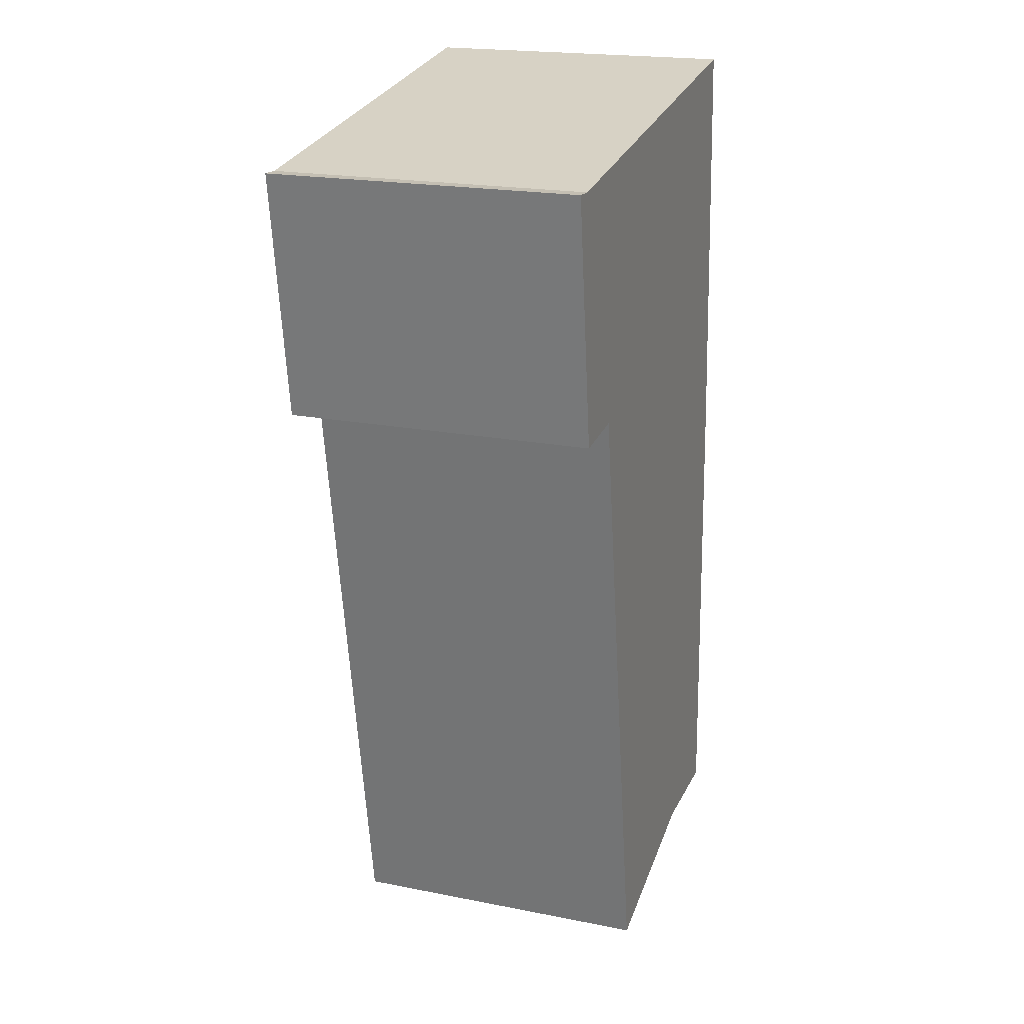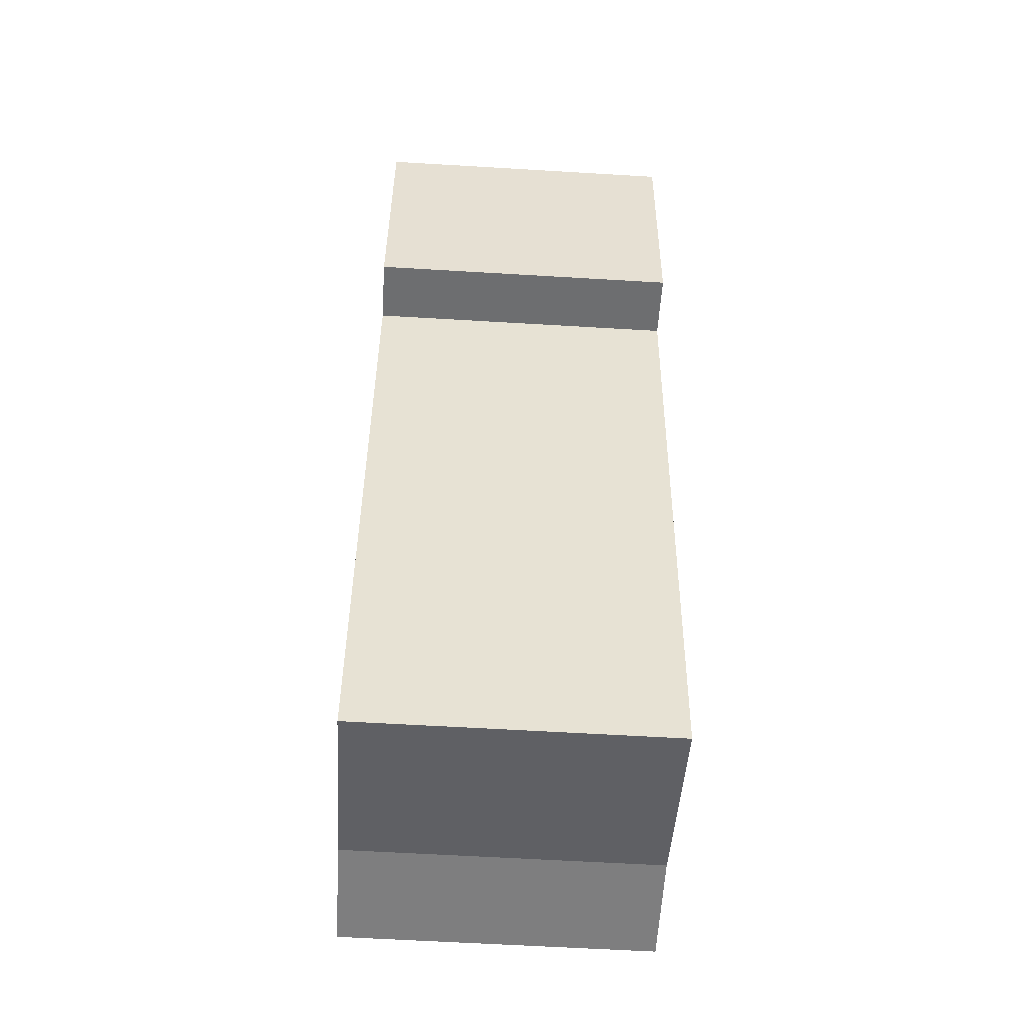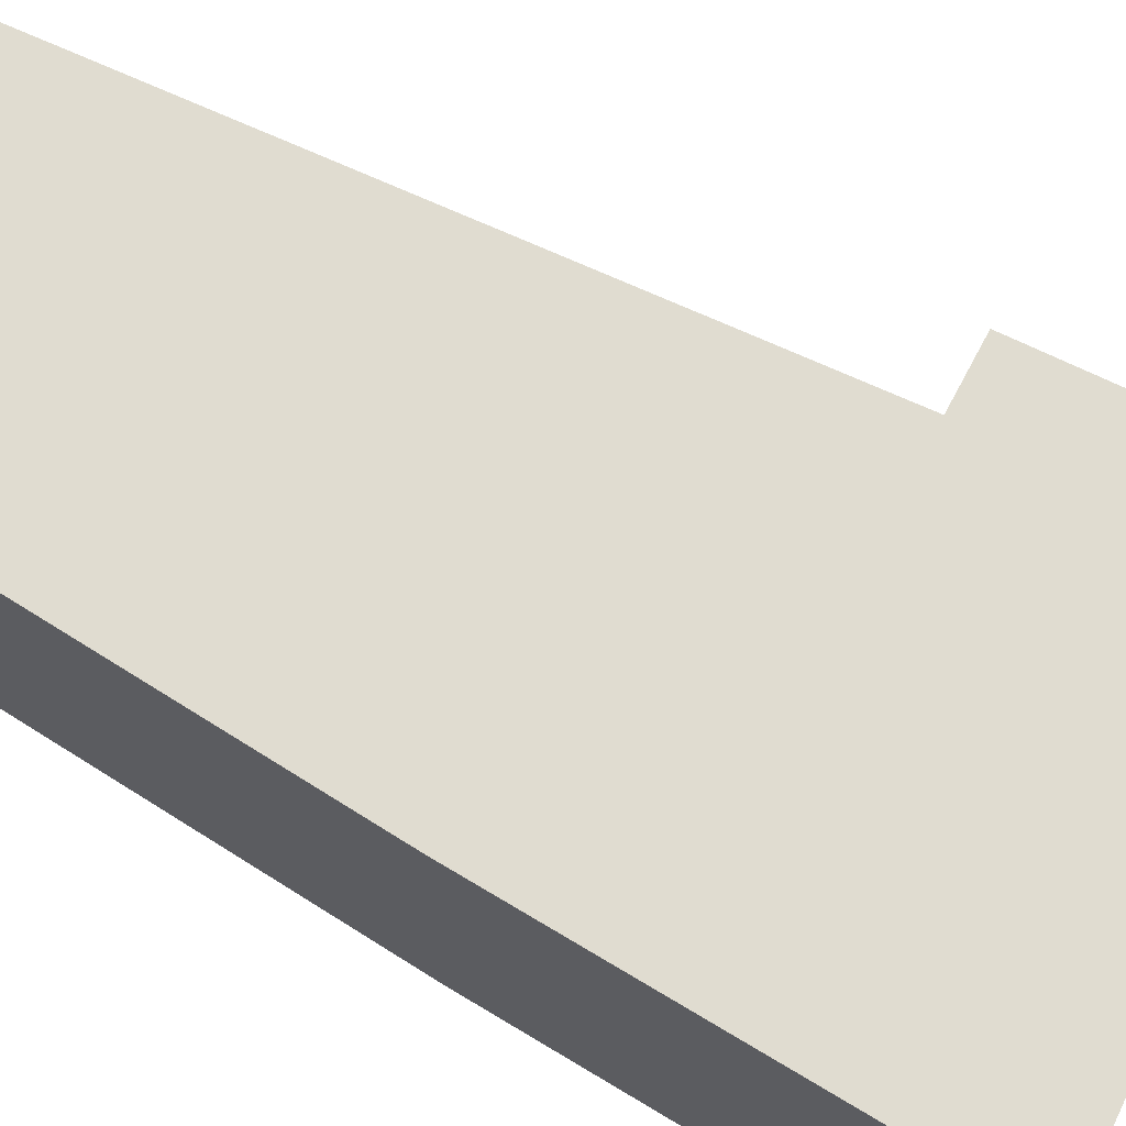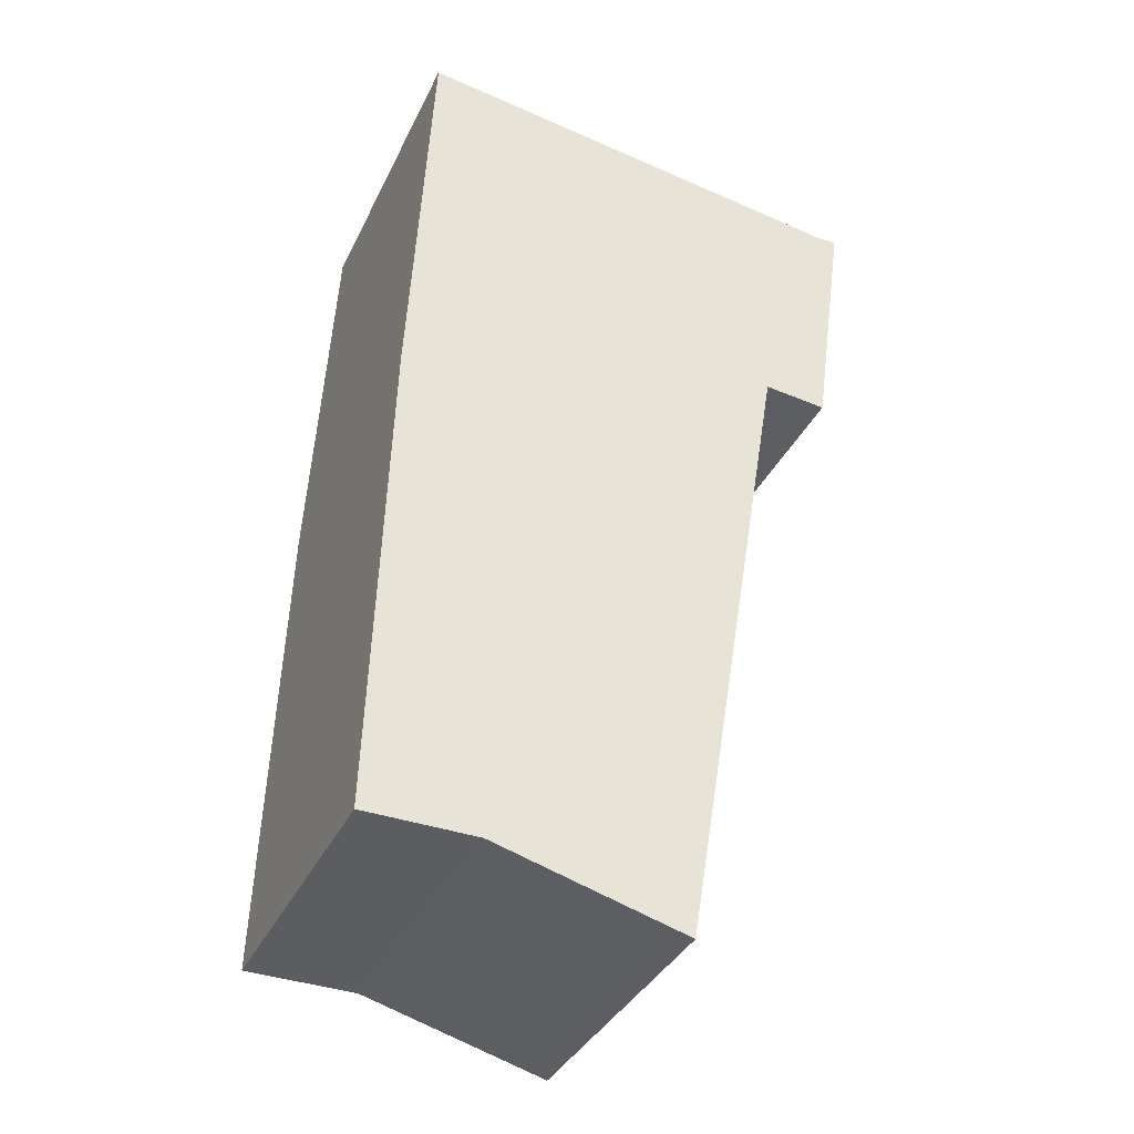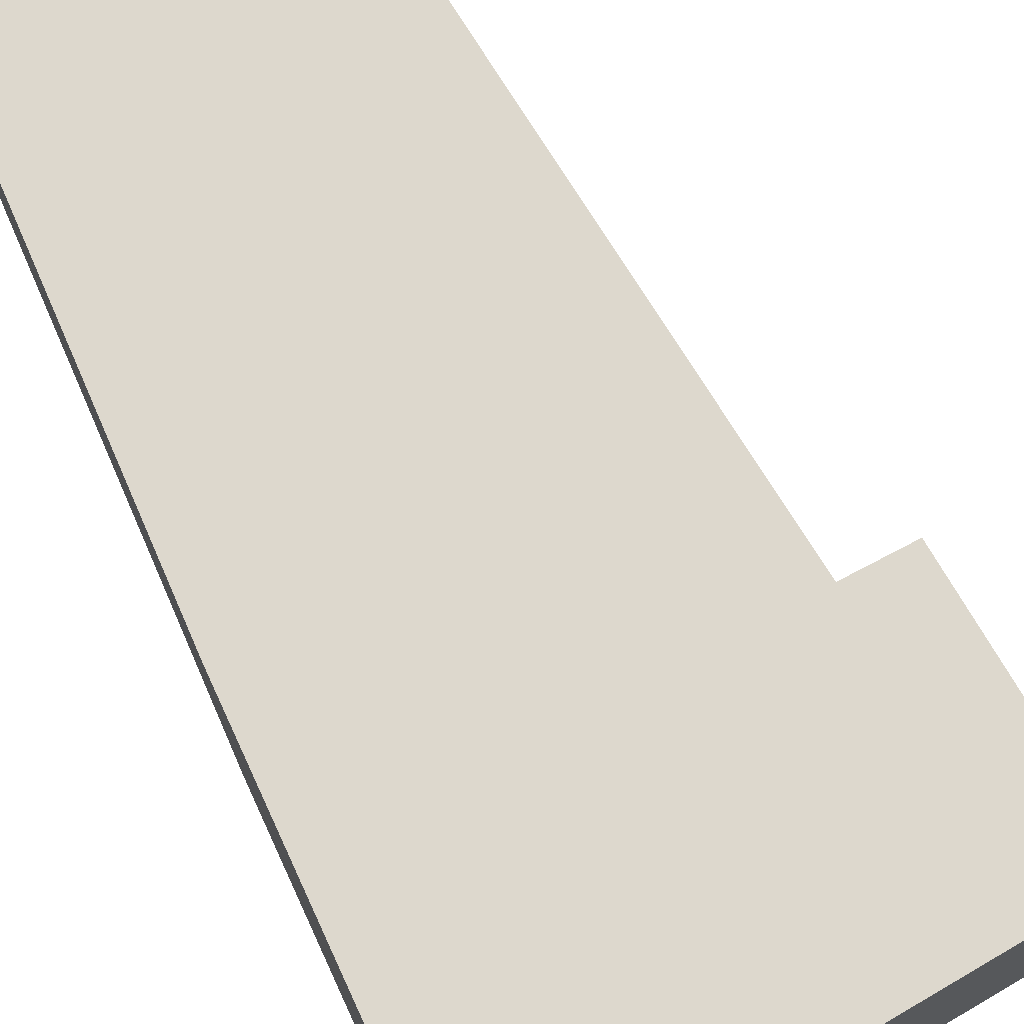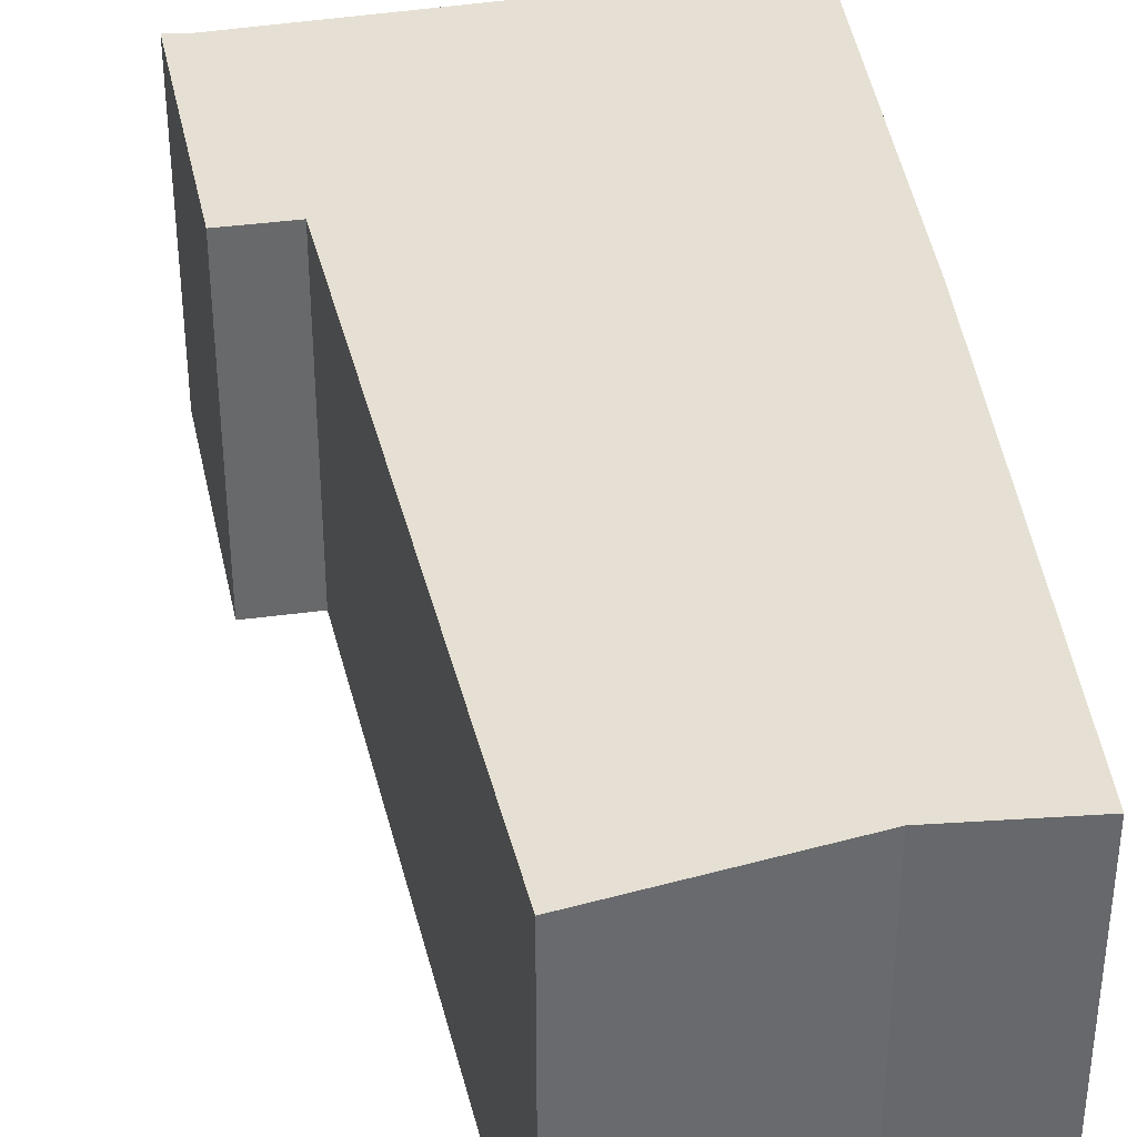
<metadata>
{"format":"obj","ext":"obj","renderer":"f3d","projection":"perspective","resolution":1024,"background":"white","views":[{"elev":20.2,"azim":110.0,"up":"+Z"},{"elev":-60.4,"azim":86.5,"up":"+Z"},{"elev":69.7,"azim":-55.9,"up":"+Y"},{"elev":-36.5,"azim":-23.3,"up":"+Z"},{"elev":72.2,"azim":-21.8,"up":"+Y"},{"elev":37.9,"azim":176.2,"up":"+Y"}]}
</metadata>
<code>
v  1.611 4.577 -0.025
v  5.908 4.577 8.526
v  4.357 4.577 -0.793
v  0 4.577 2.803e-16
v  0.227 4.577 6.973
v  7.327 4.577 12.07
v  6.818 4.577 8.429
v  0.231 4.577 7.087
v  7.053 4.577 12.05
v  1.173 4.577 12.92
v  0.547 4.577 13.01
v  0 0 0
v  0.227 -4.27e-16 6.973
v  0.231 -4.34e-16 7.087
v  0.547 -7.966e-16 13.01
v  7.053 -7.381e-16 12.05
v  1.173 -7.91e-16 12.92
v  7.327 -7.388e-16 12.07
v  6.818 -5.161e-16 8.429
v  5.908 -5.221e-16 8.526
v  4.357 4.856e-17 -0.793
v  1.611 1.531e-18 -0.025
g defaultobject
f 1 2 3
f 2 1 4
f 2 4 5
f 2 6 7
f 6 2 5
f 6 5 8
f 6 8 9
f 9 8 10
f 10 8 11
f 12 5 4
f 5 12 13
f 5 13 8
f 8 13 14
f 14 11 8
f 11 14 15
f 15 10 11
f 10 15 9
f 9 15 16
f 16 15 17
f 16 6 9
f 6 16 18
f 18 7 6
f 7 18 19
f 20 3 2
f 3 20 21
f 19 2 7
f 2 19 20
f 22 4 1
f 4 22 12
f 21 1 3
f 1 21 22
f 16 19 18
f 19 16 17
f 19 17 20
f 20 17 21
f 21 17 15
f 21 15 14
f 21 14 13
f 21 13 22
f 22 13 12

</code>
